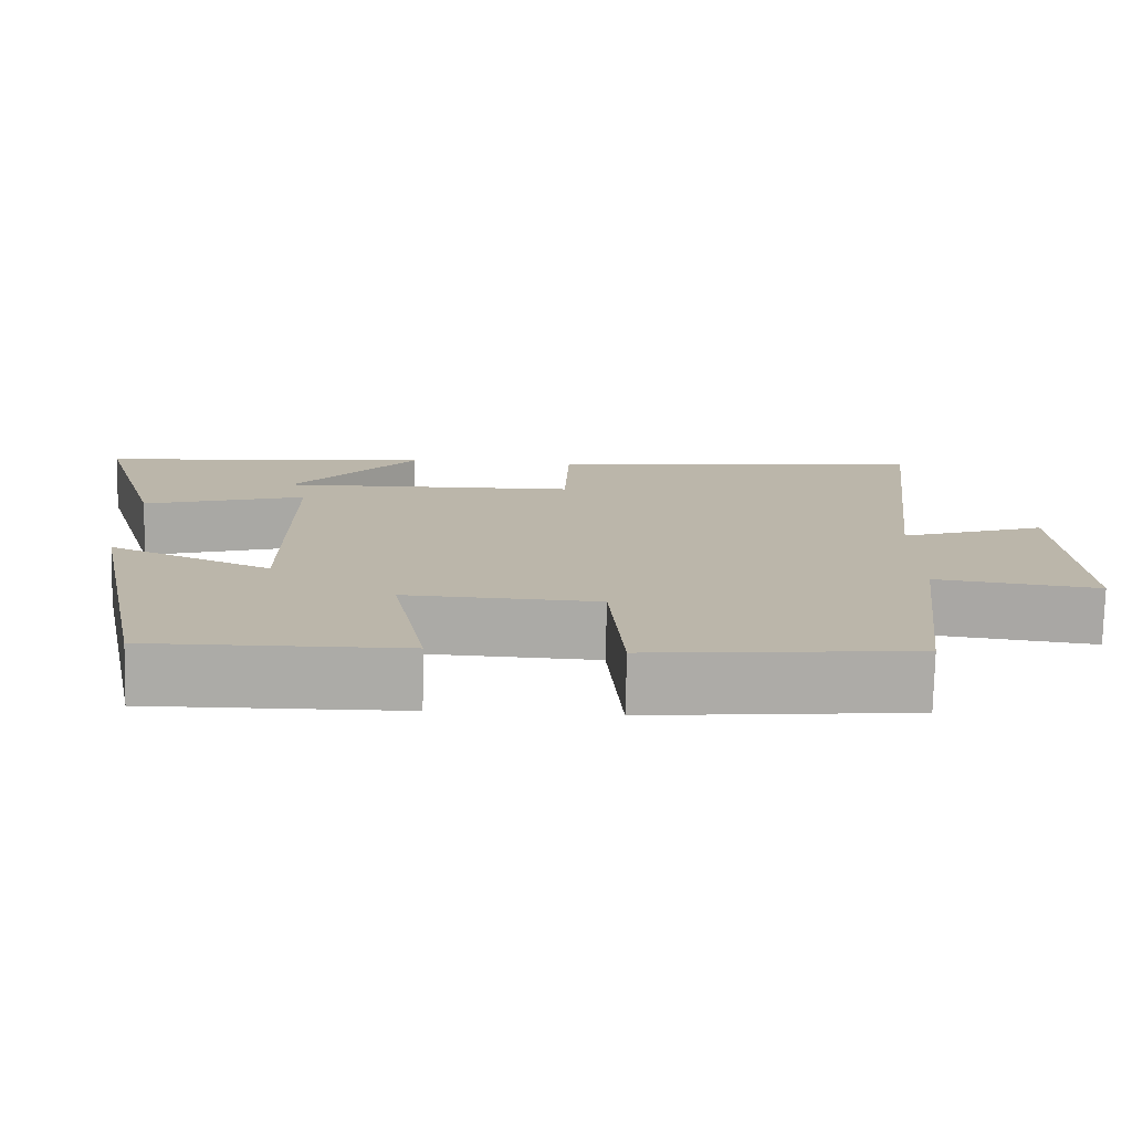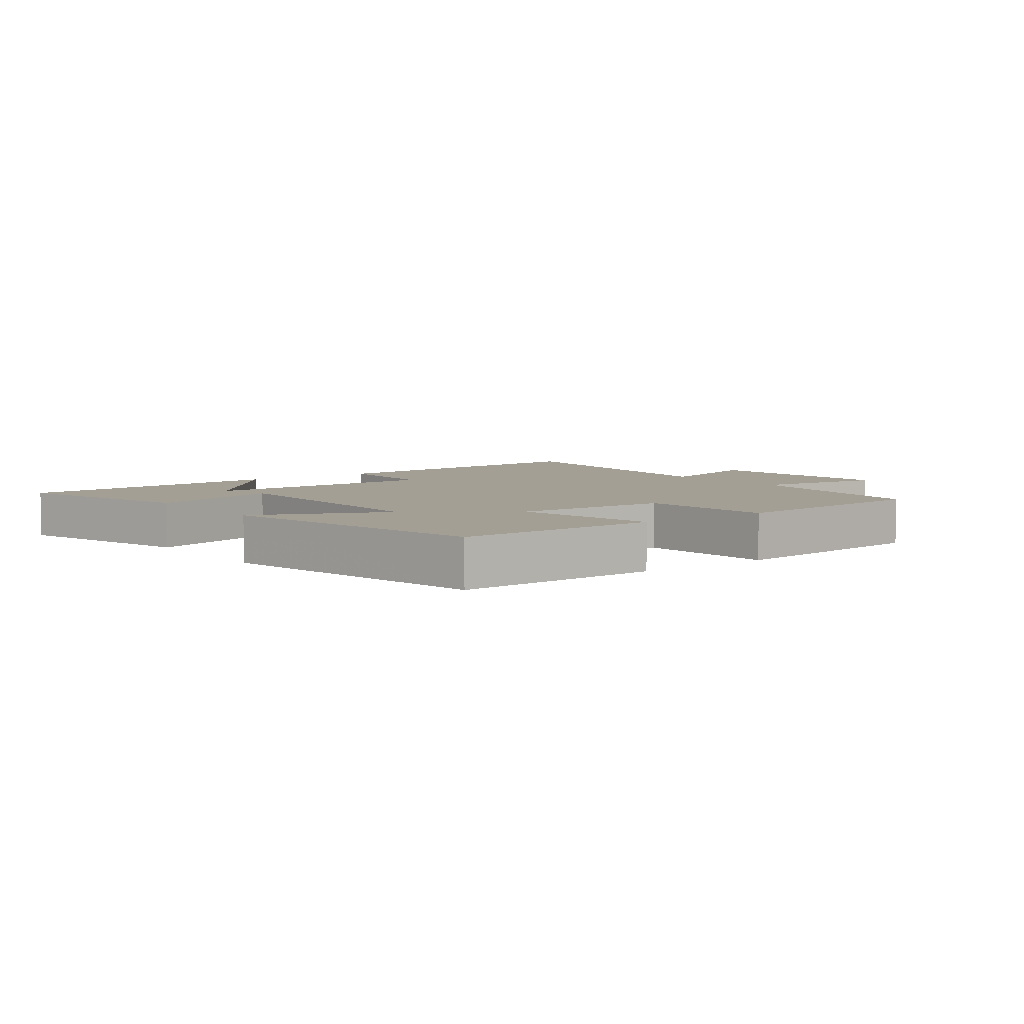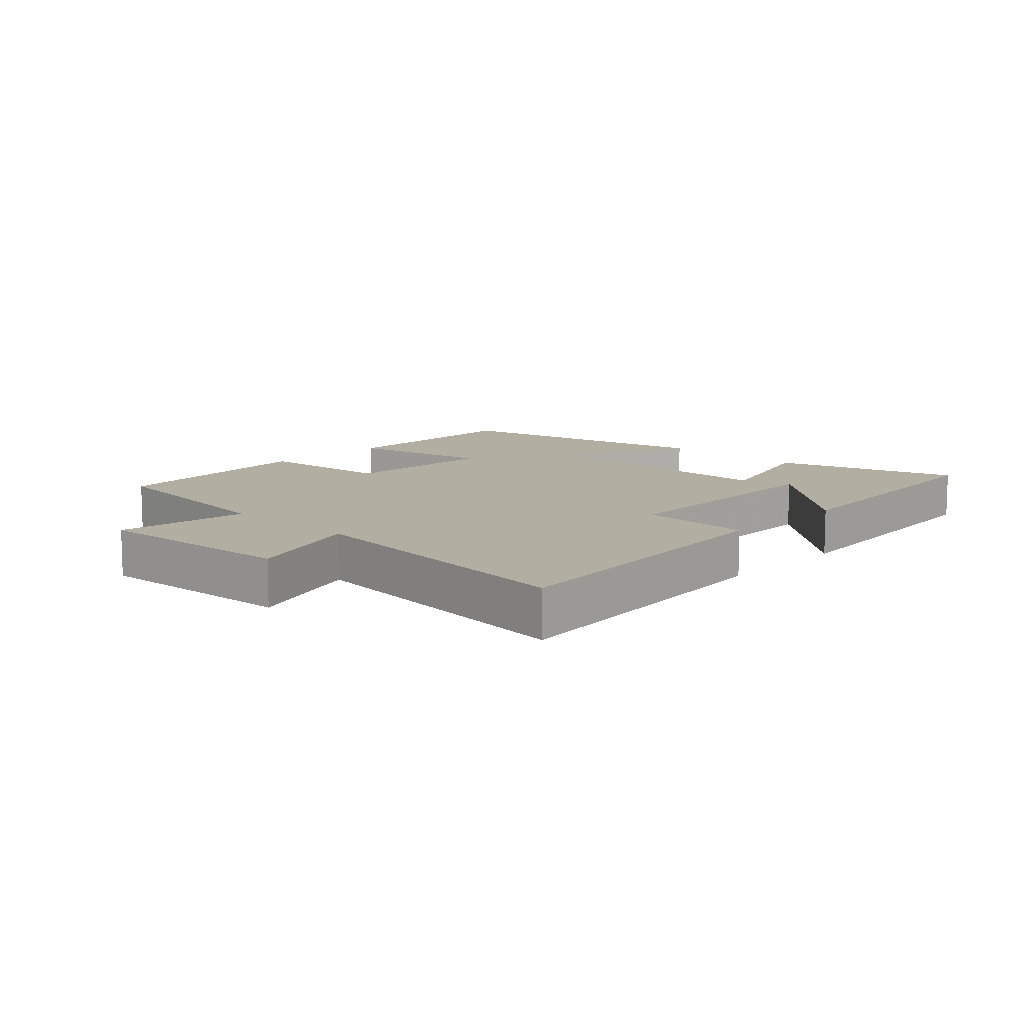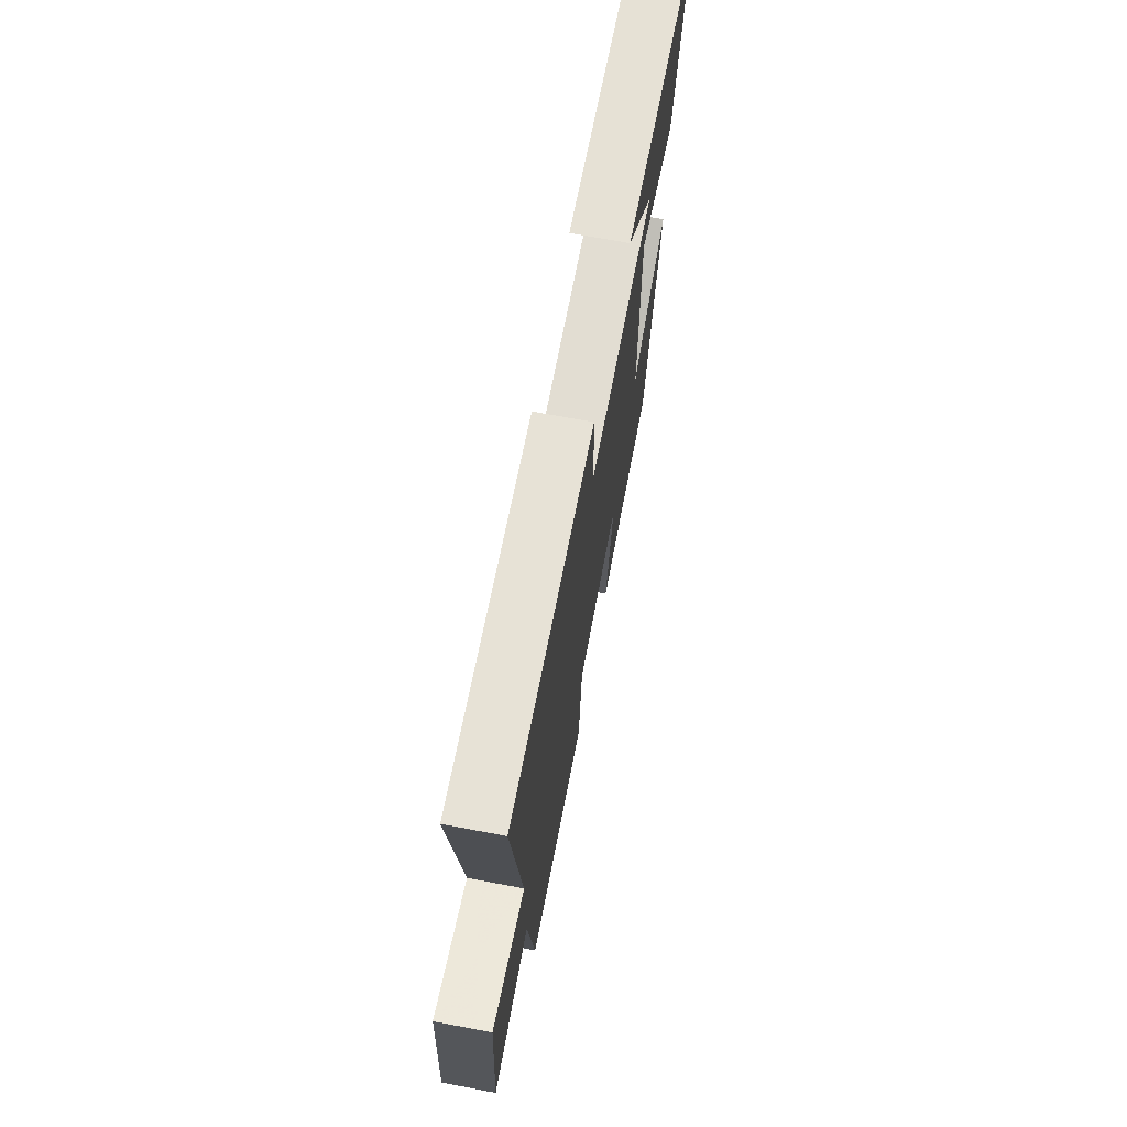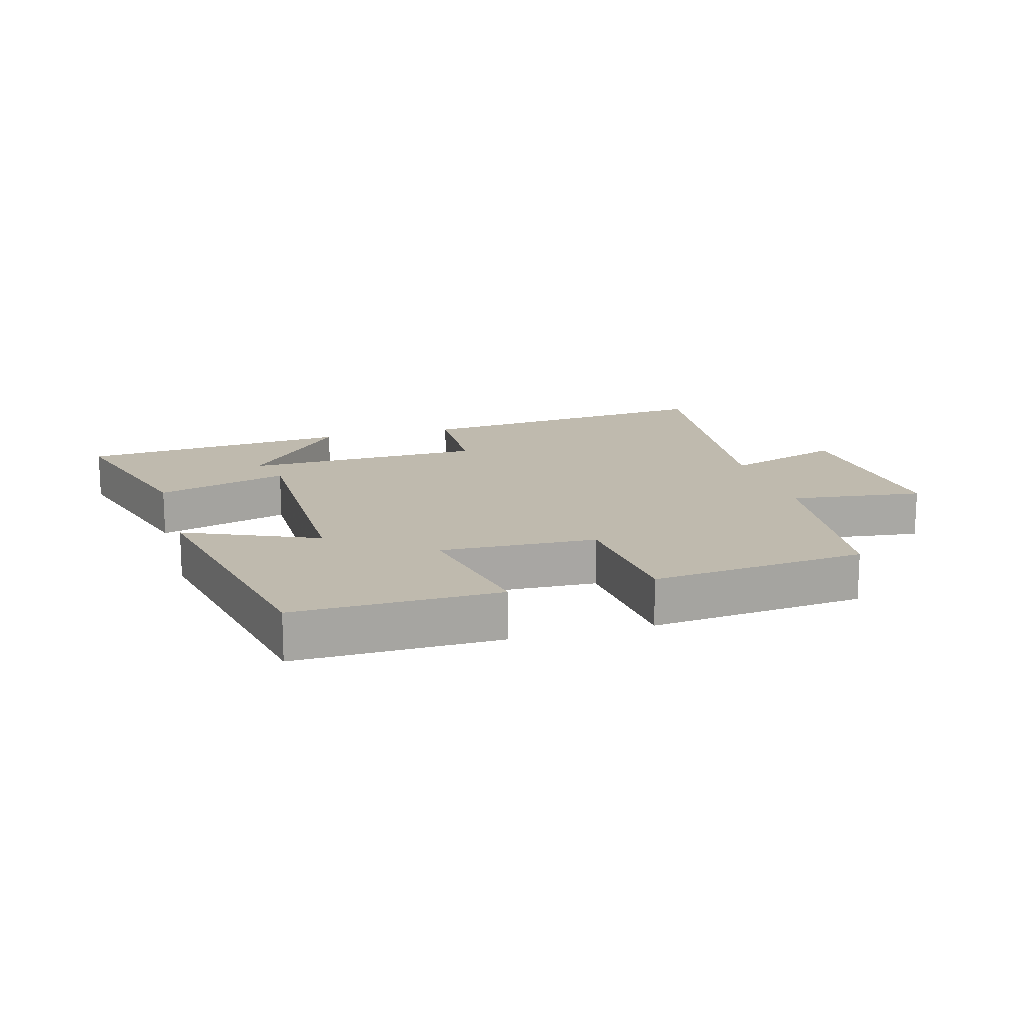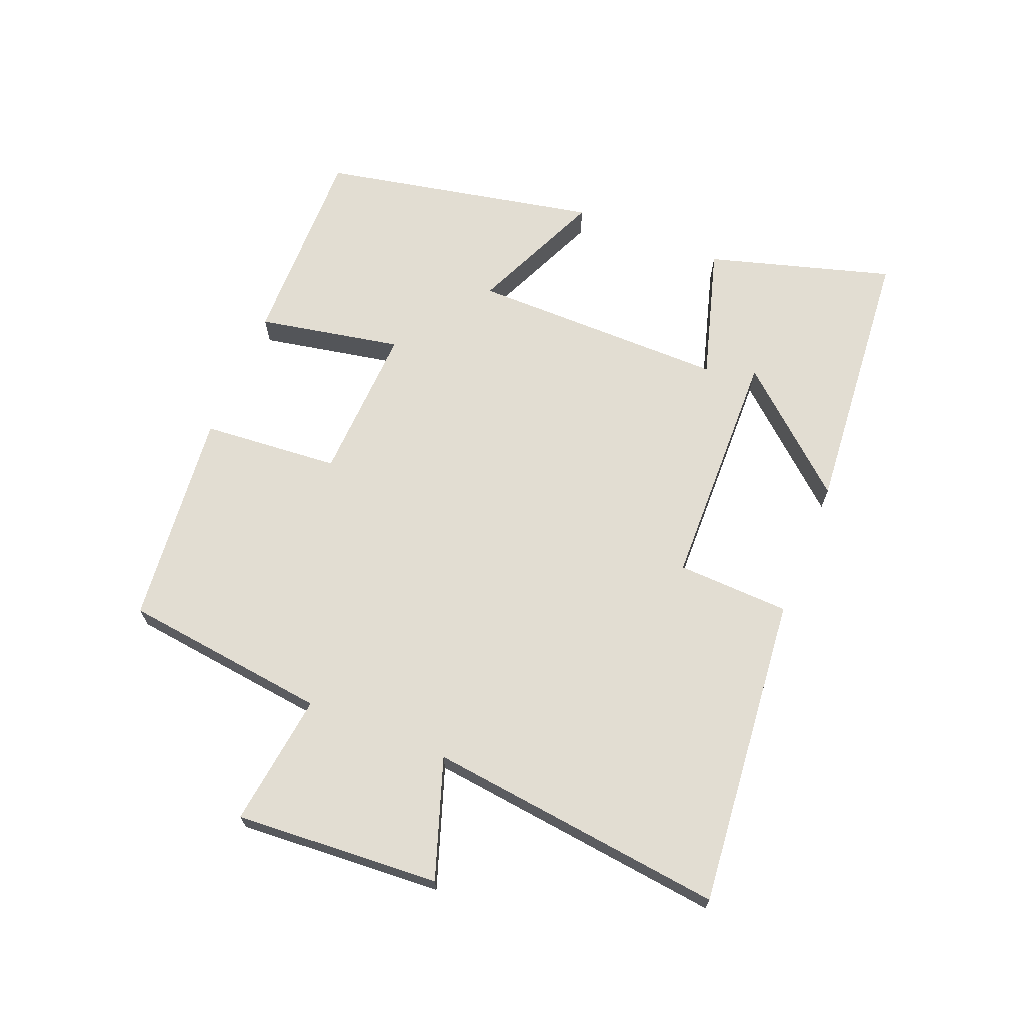
<metadata>
{"format":"obj","ext":"obj","renderer":"f3d","projection":"perspective","resolution":1024,"background":"white","views":[{"elev":-76.1,"azim":178.7,"up":"+Z"},{"elev":5.5,"azim":143.2,"up":"+Y"},{"elev":10.7,"azim":-46.1,"up":"+Y"},{"elev":69.8,"azim":-79.3,"up":"+Z"},{"elev":15.5,"azim":164.2,"up":"+Y"},{"elev":68.2,"azim":-67.8,"up":"+Y"}]}
</metadata>
<code>
v -0.553 0.07 0.55
v -0.065 0.07 0.5
v -0.059 0.07 0.324
v 0.319 0.07 0.314
v 0.159 0.07 0.5
v 0.585 0.07 0.462
v 0.5 0.07 0.175
v 0.294 0.07 0.236
v 0.294 0.07 -0.164
v 0.5 0.07 -0.073
v 0.411 0.07 -0.505
v 0.092 0.07 -0.5
v 0.136 0.07 -0.276
v -0.108 0.07 -0.286
v -0.126 0.07 -0.5
v -0.462 0.07 -0.466
v -0.5 0.07 -0.145
v -0.708 0.07 -0.171
v -0.686 0.07 0.149
v -0.5 0.07 0.085
v -0.553 0 0.55
v -0.065 0 0.5
v -0.059 0 0.324
v 0.319 0 0.314
v 0.159 0 0.5
v 0.585 0 0.462
v 0.5 0 0.175
v 0.294 0 0.236
v 0.294 0 -0.164
v 0.5 0 -0.073
v 0.411 0 -0.505
v 0.092 0 -0.5
v 0.136 0 -0.276
v -0.108 0 -0.286
v -0.126 0 -0.5
v -0.462 0 -0.466
v -0.5 0 -0.145
v -0.708 0 -0.171
v -0.686 0 0.149
v -0.5 0 0.085
f 17 18 19 20
f 15 16 17 20
f 14 15 20 1
f 13 14 1
f 10 11 12 13
f 9 10 13
f 8 9 13
f 6 7 8
f 4 5 6
f 4 6 8
f 3 4 8
f 1 2 3
f 13 1 3
f 3 8 13
f 40 39 38 37
f 40 37 36 35
f 21 40 35 34
f 21 34 33
f 33 32 31 30
f 33 30 29
f 33 29 28
f 28 27 26
f 26 25 24
f 28 26 24
f 28 24 23
f 23 22 21
f 23 21 33
f 33 28 23
f 1 21 22 2
f 2 22 23 3
f 3 23 24 4
f 4 24 25 5
f 5 25 26 6
f 6 26 27 7
f 7 27 28 8
f 8 28 29 9
f 9 29 30 10
f 10 30 31 11
f 11 31 32 12
f 12 32 33 13
f 13 33 34 14
f 14 34 35 15
f 15 35 36 16
f 16 36 37 17
f 17 37 38 18
f 18 38 39 19
f 19 39 40 20
f 20 40 21 1

</code>
